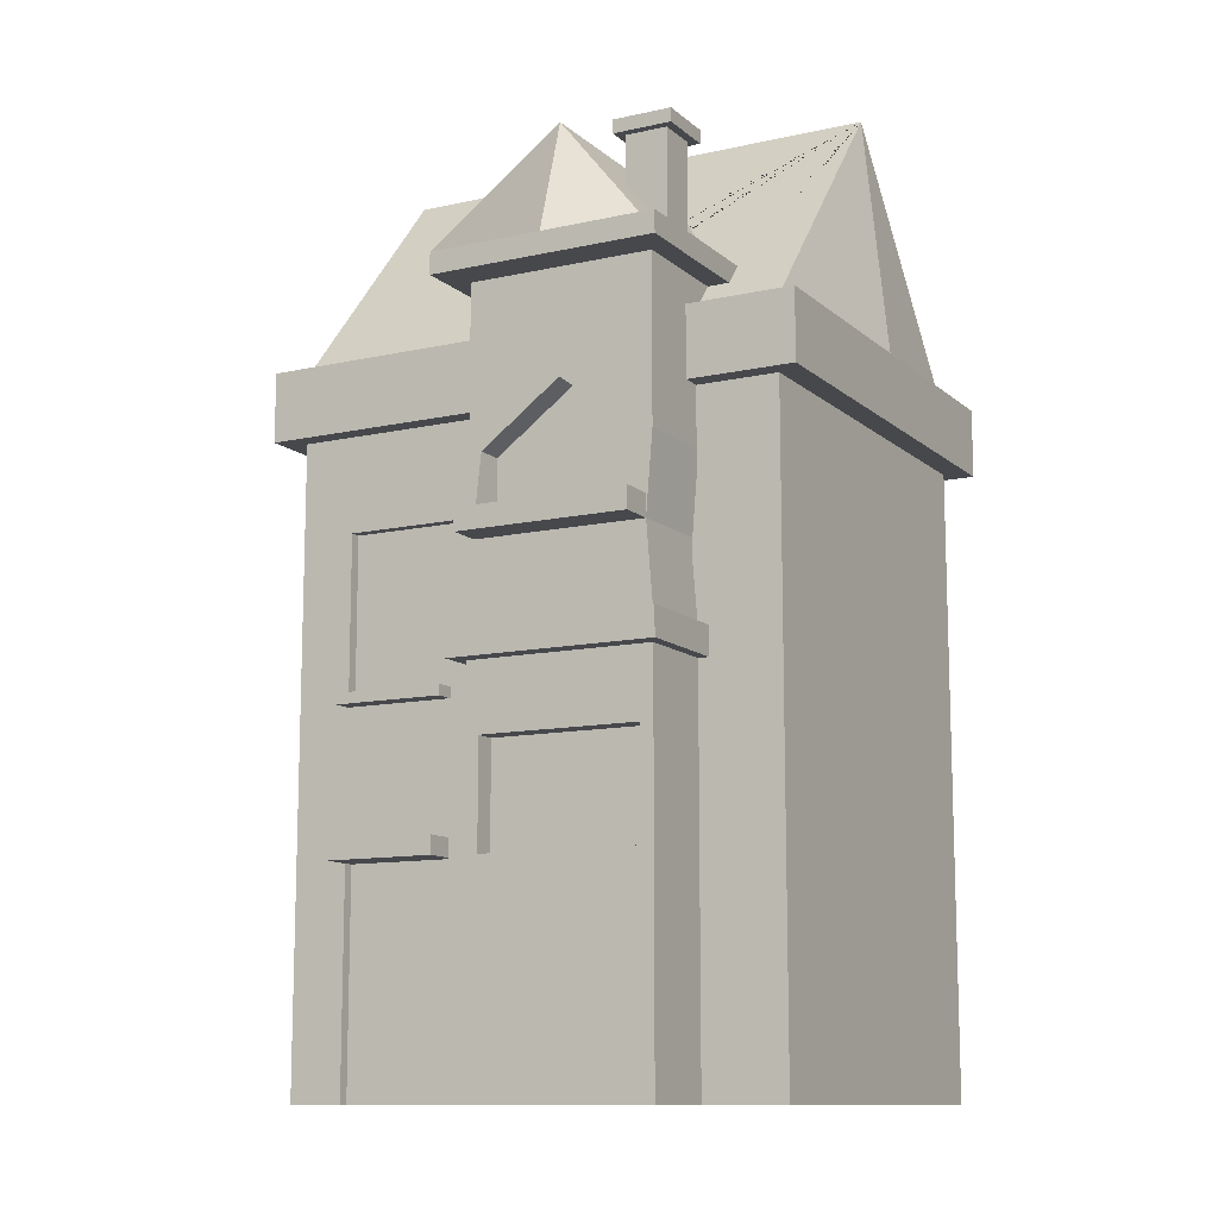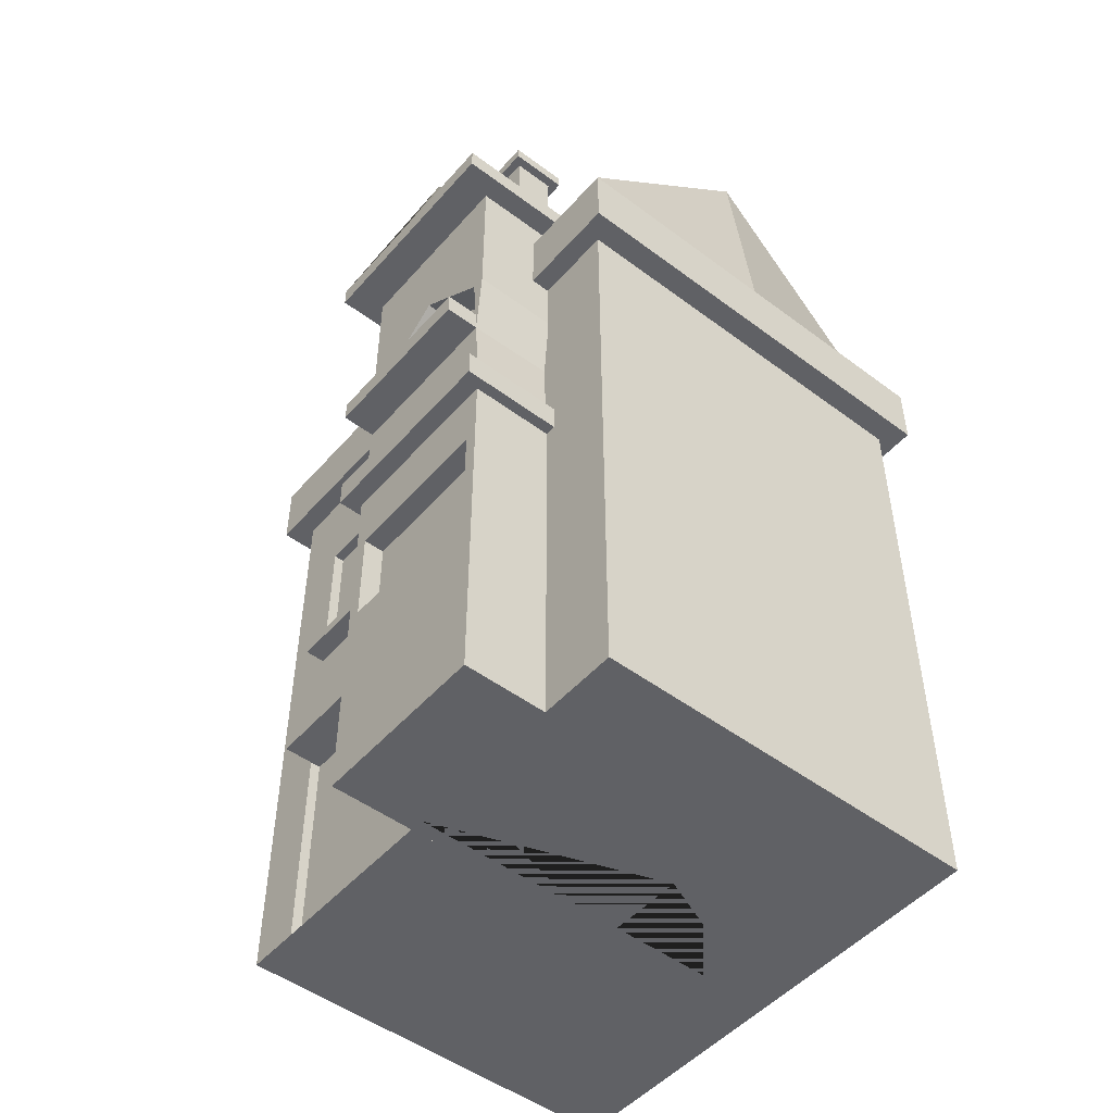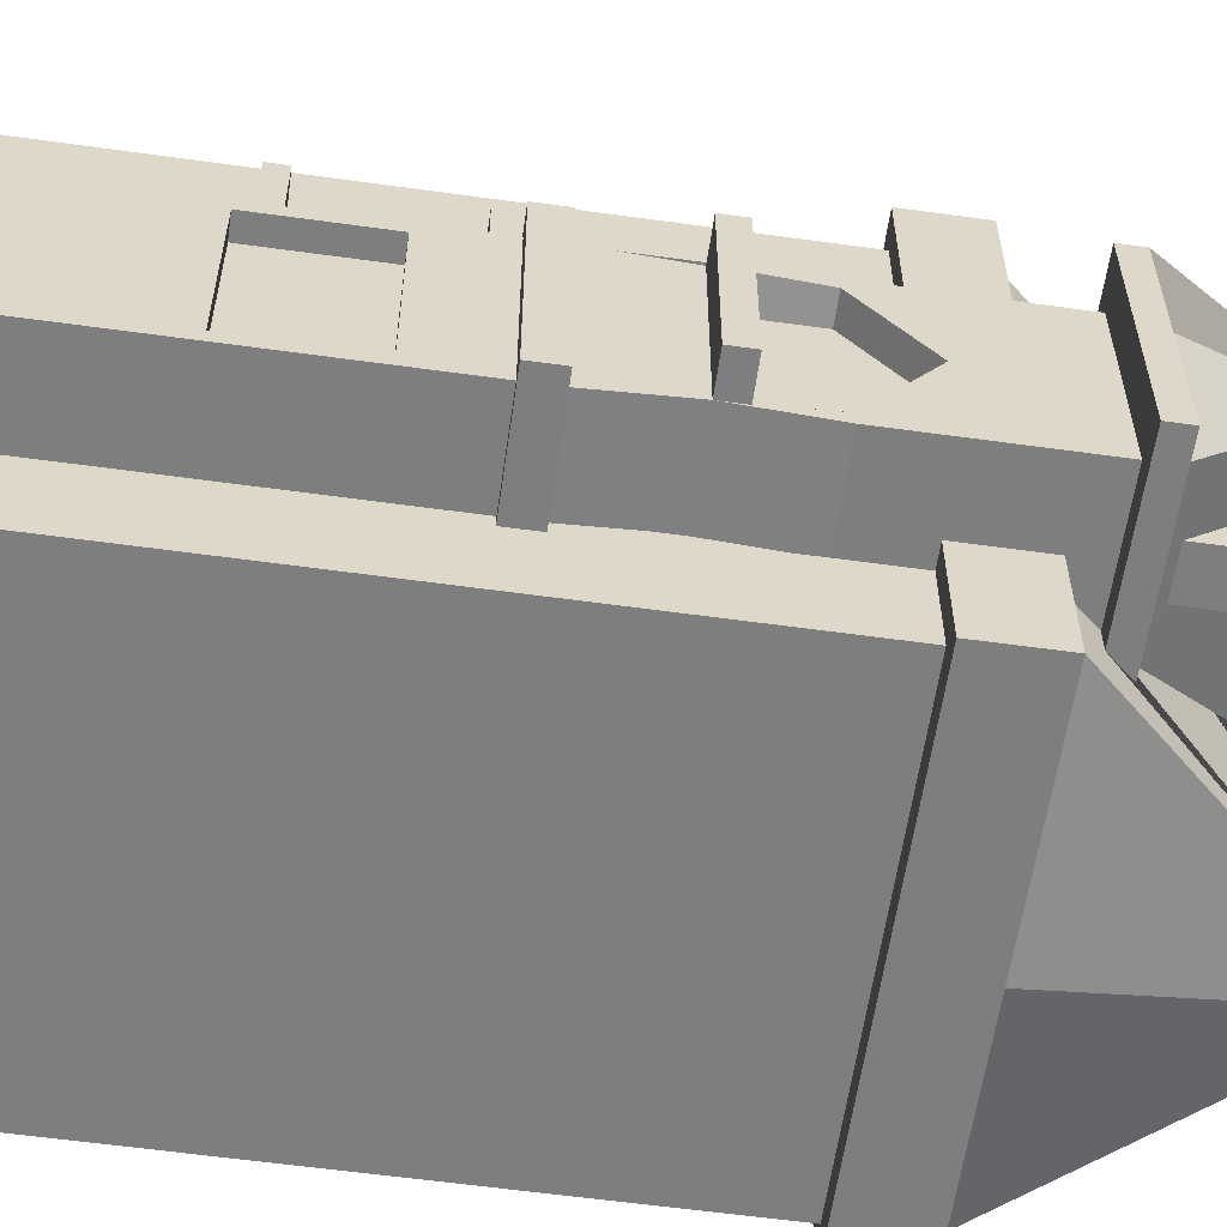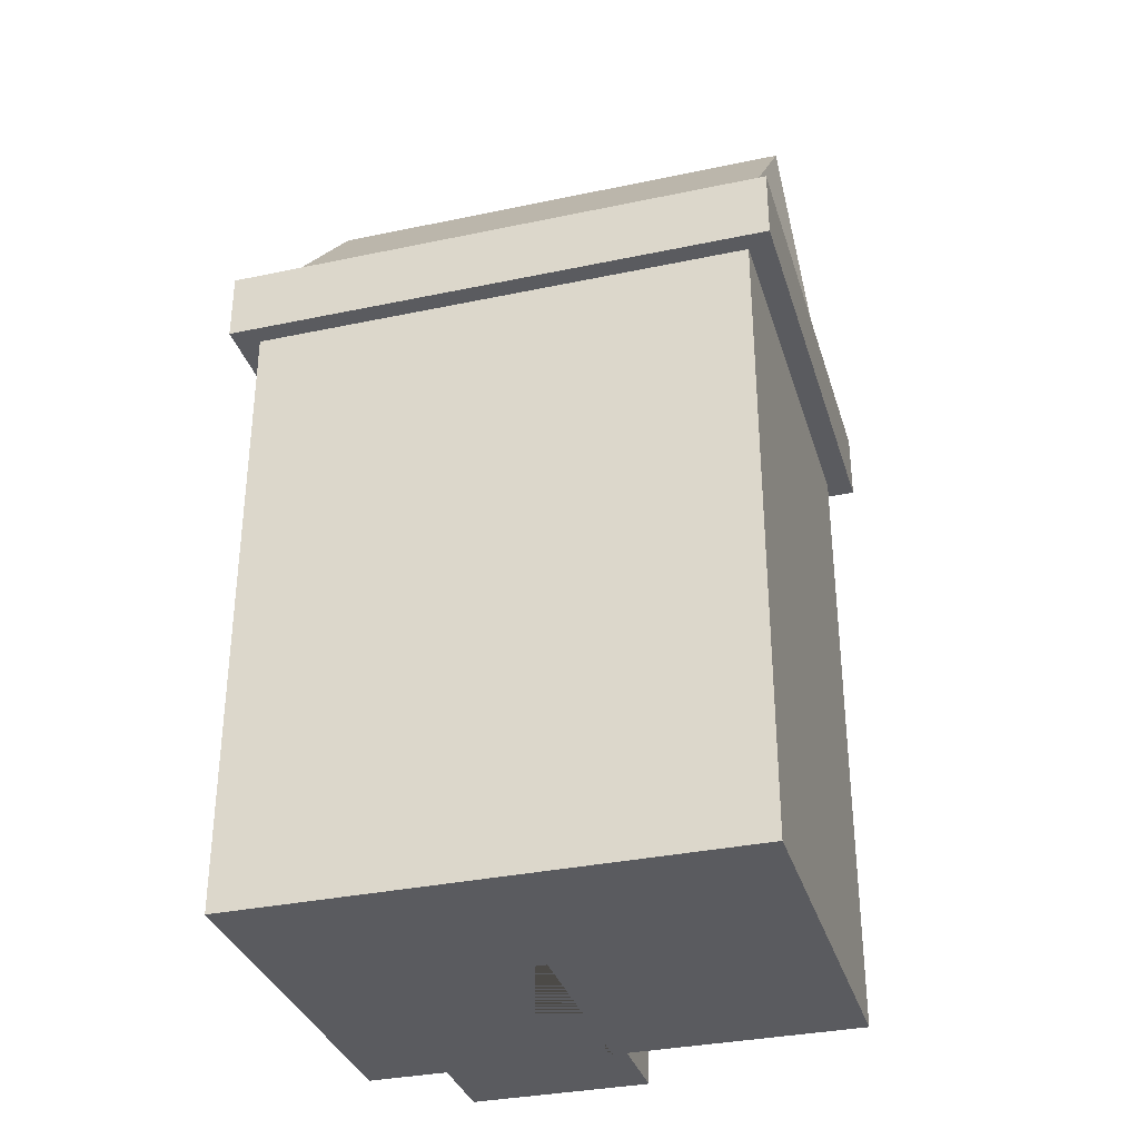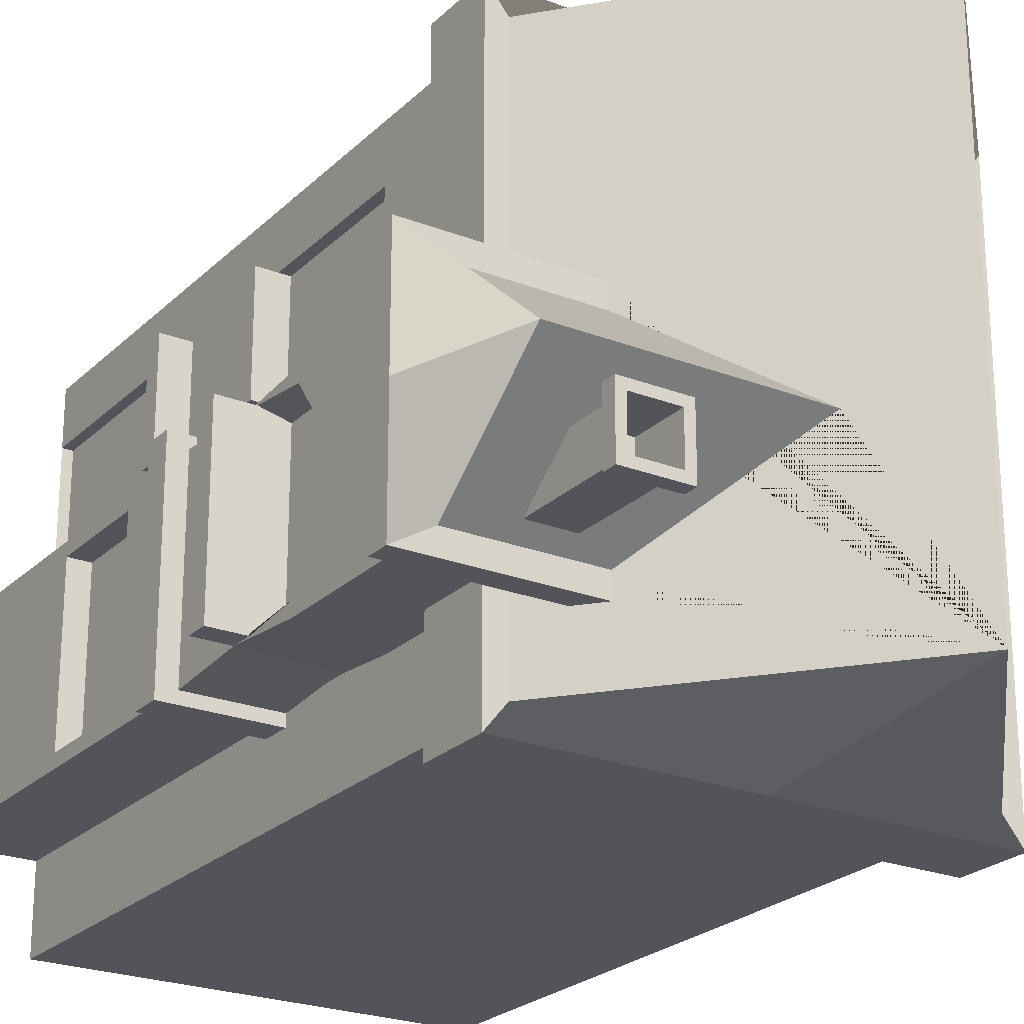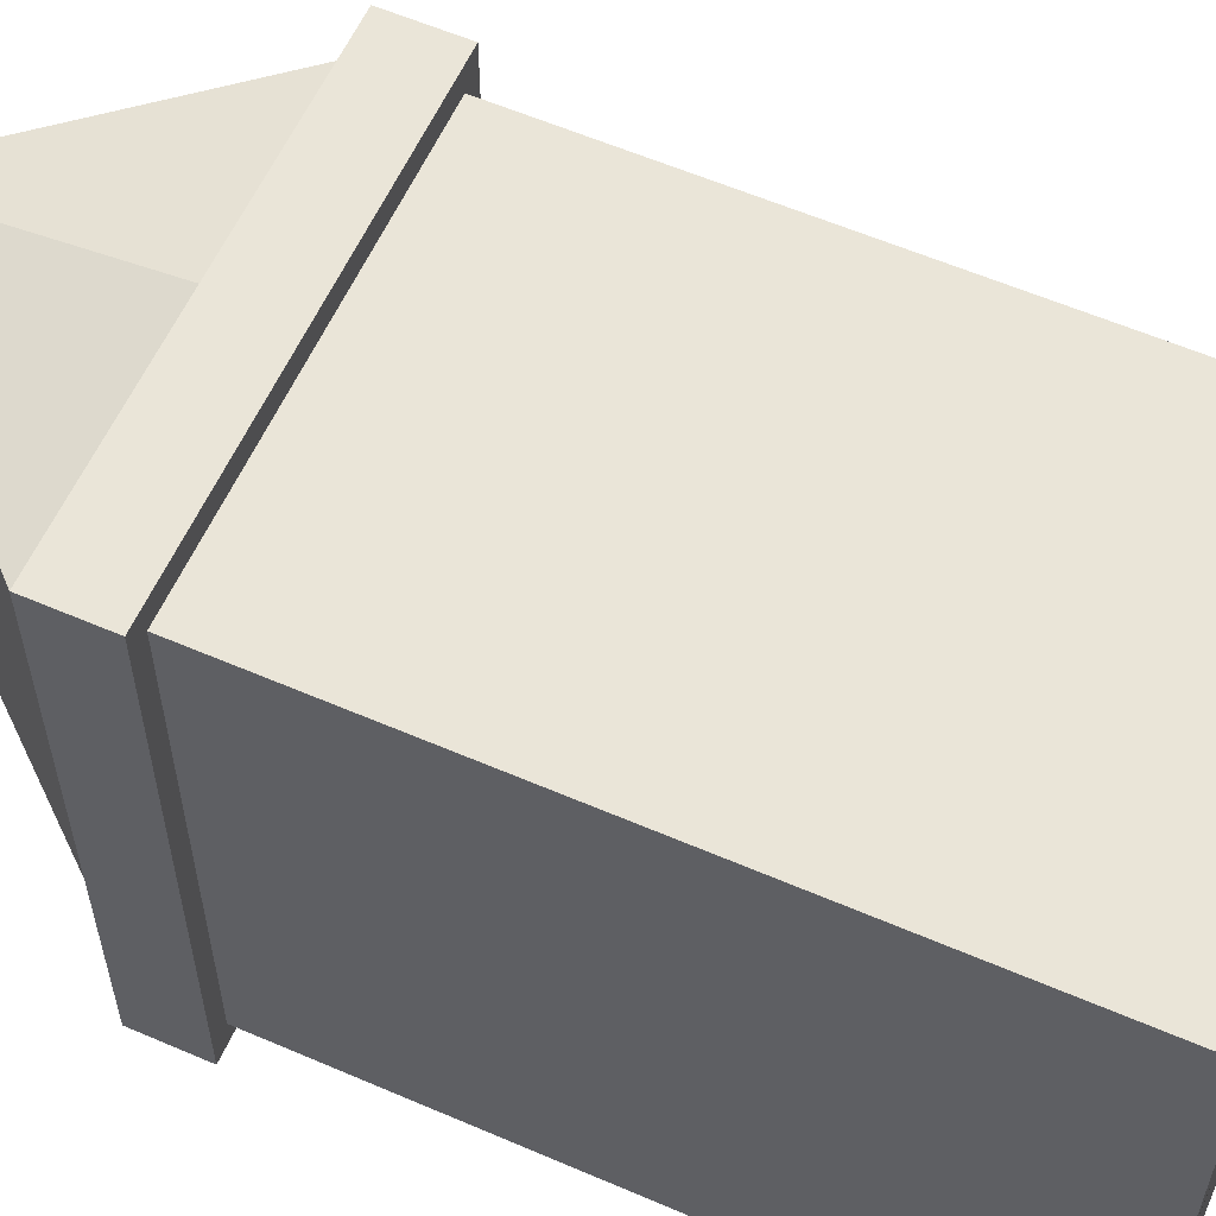
<metadata>
{"format":"obj","ext":"obj","renderer":"f3d","projection":"perspective","resolution":1024,"background":"white","views":[{"elev":-11.5,"azim":118.3,"up":"+Y"},{"elev":-49.7,"azim":140.5,"up":"+Y"},{"elev":-59.5,"azim":81.9,"up":"+Z"},{"elev":-33.5,"azim":-73.9,"up":"+Y"},{"elev":-23.8,"azim":147.0,"up":"+Z"},{"elev":58.9,"azim":-66.0,"up":"+Z"}]}
</metadata>
<code>
o House2
v -51.86 0 4.453
v -51.86 0 5.05
v -50.42 0 7.185
v -53.04 0 7.185
v -50.42 0 3.927
v -53.04 0 3.927
v -50.42 4.077 7.185
v -53.04 4.077 7.185
v -53.04 4.077 3.927
v -50.42 4.077 3.927
v -50.29 4.077 7.345
v -53.17 4.077 7.345
v -50.29 4.077 3.766
v -53.04 3.461 7.185
v -53.04 2.441 7.185
v -53.04 1.422 7.185
v -53.04 3.461 3.927
v -53.04 2.441 3.927
v -53.04 1.422 3.927
v -50.42 3.461 3.927
v -50.42 2.441 3.927
v -50.42 1.422 3.927
v -50.42 1.422 7.185
v -50.42 2.441 7.185
v -50.42 3.461 7.185
v -53.04 0 5.556
v -50.42 0 5.556
v -50.42 4.077 5.556
v -53.04 4.077 5.556
v -50.29 4.077 5.556
v -53.17 4.077 5.556
v -53.04 1.422 5.556
v -53.04 2.441 5.556
v -53.04 3.461 5.556
v -50.42 1.422 5.556
v -50.42 2.441 5.556
v -50.42 3.461 5.556
v -53.04 0 6.099
v -53.04 0 6.829
v -50.42 4.077 6.099
v -50.42 4.077 6.829
v -50.29 4.077 6.152
v -50.29 4.077 6.954
v -50.42 1.422 6.099
v -50.42 1.422 6.829
v -50.42 2.441 6.099
v -50.42 2.441 6.829
v -50.42 3.461 6.099
v -50.42 3.461 6.829
v -50.42 0 6.829
v -50.42 0 6.099
v -53.04 4.077 6.829
v -53.04 4.077 6.099
v -53.17 4.077 6.954
v -53.17 4.077 6.152
v -53.04 1.422 6.829
v -53.04 1.422 6.099
v -53.04 2.441 6.829
v -53.04 2.441 6.099
v -53.04 3.461 6.829
v -53.04 3.461 6.099
v -50.49 2.441 6.099
v -50.49 2.441 6.829
v -50.49 3.461 6.099
v -50.49 3.461 6.829
v -50.48 1.422 6.099
v -50.48 1.422 6.829
v -50.48 0 6.829
v -50.48 0 6.099
v -53.04 1.541 7.185
v -53.04 1.541 3.927
v -50.42 1.541 3.927
v -50.42 1.541 7.185
v -50.42 1.541 5.556
v -53.04 1.541 5.556
v -53.04 1.541 6.829
v -53.04 1.541 6.099
v -50.42 1.541 6.099
v -50.42 1.541 6.829
v -50.23 1.422 6.099
v -50.23 1.422 6.829
v -50.23 1.541 6.099
v -50.23 1.541 6.829
v -50.42 2.371 7.185
v -53.04 2.371 7.185
v -53.04 2.371 3.927
v -50.42 2.371 3.927
v -50.42 2.371 5.556
v -53.04 2.371 5.556
v -53.04 2.371 6.829
v -53.04 2.371 6.099
v -50.42 2.371 6.099
v -50.42 2.371 6.829
v -50.29 2.441 6.099
v -50.29 2.441 6.829
v -50.29 2.371 6.099
v -50.29 2.371 6.829
v -50.42 4.53 7.185
v -53.04 4.53 7.185
v -50.42 4.53 3.927
v -53.04 4.53 3.927
v -50.29 4.53 7.345
v -53.17 4.53 7.345
v -53.17 4.53 3.766
v -50.29 4.53 3.766
v -53.17 4.077 3.766
v -51.73 6.076 7.185
v -51.73 6.076 3.927
v -51.73 4.53 7.345
v -51.73 4.53 3.766
v -51.73 4.077 3.766
v -51.73 4.077 7.345
v -51.33 5.607 5.05
v -50.7 4.864 5.647
v -50.7 4.864 4.453
v -50.58 4.724 5.786
v -50.7 4.864 4.315
v -50.7 4.864 5.786
v -50.58 4.724 4.315
v -50.42 0 4.453
v -50.58 4.724 4.453
v -50.42 4.53 4.453
v -50.29 4.077 4.453
v -50.29 4.53 4.453
v -50.42 4.077 4.453
v -50.42 2.441 4.453
v -50.42 3.461 4.453
v -50.42 2.371 4.453
v -50.42 1.541 4.453
v -50.42 1.422 4.453
v -50.58 4.724 5.647
v -50.42 4.53 5.647
v -50.29 4.077 5.647
v -50.29 4.53 5.647
v -50.42 4.077 5.647
v -50.42 3.461 5.647
v -50.42 2.441 5.647
v -50.42 2.371 5.647
v -50.42 1.541 5.647
v -50.42 1.422 5.647
v -51.86 0 5.556
v -50.42 0 5.482
v -50.42 0 5.647
v -49.86 0 5.647
v -49.86 4.864 5.647
v -51.86 0 5.647
v -51.86 4.864 5.647
v -49.86 0 4.453
v -49.86 4.864 4.453
v -51.86 4.864 4.453
v -49.86 4.724 5.647
v -51.86 4.724 5.647
v -51.86 4.724 4.453
v -49.86 4.724 4.453
v -49.63 4.724 5.786
v -49.63 4.864 5.786
v -52.1 4.864 5.786
v -52.1 4.864 4.315
v -49.63 4.864 4.315
v -52.1 4.724 5.786
v -52.1 4.724 4.315
v -49.63 4.724 4.315
v -51.86 5.607 5.05
v -49.86 0 5.05
v -49.86 5.607 5.05
v -49.86 4.724 5.05
v -51.86 4.724 5.05
v -52.1 4.864 5.05
v -49.63 4.864 5.05
v -49.63 4.724 5.05
v -52.1 4.724 5.05
v -51.86 2.184 5.647
v -51.86 1.226 5.647
v -51.86 2.184 4.453
v -51.86 1.226 4.453
v -49.86 2.041 4.539
v -49.86 1.369 4.539
v -49.86 1.369 5.562
v -49.86 2.041 5.562
v -51.86 2.184 5.05
v -51.86 1.226 5.05
v -49.86 2.041 5.05
v -49.86 1.369 5.05
v -49.86 2.184 4.453
v -49.86 1.226 4.453
v -49.86 1.226 5.647
v -49.86 2.184 5.647
v -49.86 1.226 5.05
v -49.86 2.184 5.05
v -50 2.041 4.539
v -50 1.369 4.539
v -50 1.369 5.562
v -50 2.041 5.562
v -49.86 2.473 5.647
v -51.86 2.473 5.647
v -51.86 2.473 4.453
v -49.86 2.473 4.453
v -51.86 2.473 5.05
v -49.86 2.473 5.05
v -49.86 2.657 5.647
v -51.86 2.657 5.647
v -51.86 2.657 4.453
v -49.86 2.657 4.453
v -51.86 2.657 5.05
v -49.86 2.657 5.05
v -51.98 2.657 5.718
v -51.98 2.473 5.718
v -51.98 2.657 4.383
v -51.98 2.473 4.383
v -49.75 2.657 4.383
v -49.75 2.473 4.383
v -51.98 2.657 5.05
v -51.98 2.473 5.05
v -49.75 2.657 5.05
v -49.75 2.473 5.05
v -49.75 2.473 5.718
v -49.75 2.657 5.718
v -50 2.041 5.086
v -50 2.041 5.015
v -49.94 2.041 5.05
v -50 1.369 5.015
v -50 1.369 5.086
v -49.94 1.369 5.05
v -49.86 3.316 5.605
v -49.86 3.691 5.563
v -51.86 4.208 5.647
v -51.86 3.691 5.647
v -51.86 3.174 5.647
v -51.86 4.208 4.453
v -51.86 3.691 4.453
v -51.86 3.174 4.453
v -49.86 3.691 4.538
v -49.86 3.316 4.496
v -51.86 4.208 5.05
v -51.86 3.691 5.05
v -51.86 3.174 5.05
v -49.86 4.066 5.05
v -49.64 3.174 4.496
v -49.86 3.316 5.05
v -49.86 3.174 5.605
v -49.86 3.691 5.647
v -49.86 4.208 5.647
v -49.86 4.208 4.453
v -49.86 3.691 4.453
v -49.86 3.174 4.496
v -49.86 3.174 5.05
v -49.86 4.208 5.05
v -50.04 4.066 5.05
v -50.04 3.691 5.05
v -50.04 3.316 5.05
v -50.04 3.691 4.538
v -50.04 3.691 5.563
v -50.04 3.316 5.563
v -50.04 3.316 4.538
v -49.64 3.174 5.05
v -49.64 3.174 5.605
v -49.64 3.316 4.496
v -49.64 3.316 5.05
v -49.64 3.316 5.605
v -50.21 4.921 4.8
v -50.21 5.691 4.8
v -50.48 4.921 4.8
v -50.48 5.691 4.8
v -50.21 4.921 4.529
v -50.21 5.691 4.529
v -50.48 4.921 4.529
v -50.48 5.691 4.529
v -50.21 5.604 4.8
v -50.48 5.604 4.8
v -50.48 5.604 4.529
v -50.21 5.604 4.529
v -50.15 5.604 4.856
v -50.15 5.691 4.856
v -50.54 5.691 4.856
v -50.54 5.691 4.473
v -50.15 5.691 4.473
v -50.54 5.604 4.856
v -50.54 5.604 4.473
v -50.15 5.604 4.473
v -50.21 5.359 4.8
v -50.48 5.359 4.8
v -50.48 5.359 4.529
v -50.21 5.359 4.529
f 26 6 5 142 27 2 141
f 49 41 7 25
f 17 9 10 20
f 34 29 9 17
f 25 7 8 14
f 3 23 16 4
f 84 24 15 85
f 24 25 14 15
f 26 32 19 6
f 89 33 18 86
f 33 34 17 18
f 6 19 22 5
f 86 18 21 87
f 18 17 20 21
f 50 45 23 3
f 93 47 24 84
f 47 49 25 24
f 21 20 127 126
f 87 21 126 128
f 5 22 130 35 27 142
f 59 61 34 33
f 91 59 33 89
f 38 57 32 26
f 61 53 29 34
f 20 10 125 127
f 38 26 141 146 27 143 51
f 4 39 50 3
f 39 38 51 50
f 14 8 52 60
f 60 52 53 61
f 4 16 56 39
f 39 56 57 38
f 85 15 58 90
f 90 58 59 91
f 15 14 60 58
f 58 60 61 59
f 36 37 136 137
f 48 49 65 64
f 88 36 137 138
f 27 35 140 143
f 44 45 67 66
f 37 28 135 136
f 48 40 41 49
f 46 48 64 62
f 49 47 63 65
f 51 44 66 69
f 45 50 68 67
f 50 51 69 68
f 45 44 80 81
f 35 74 139 140
f 56 76 77 57
f 16 70 76 56
f 57 77 75 32
f 22 72 129 130
f 45 79 73 23
f 19 71 72 22
f 32 75 71 19
f 23 73 70 16
f 78 92 93 79
f 74 88 138 139
f 76 90 91 77
f 70 85 90 76
f 77 91 89 75
f 72 87 128 129
f 79 93 84 73
f 71 86 87 72
f 75 89 86 71
f 73 84 85 70
f 93 92 96 97
f 139 138 92 78
f 129 128 88 74
f 140 139 78 44
f 143 140 44 51
f 127 125 28 37
f 137 136 48 46
f 138 137 46 92
f 126 127 37 36
f 136 135 40 48
f 128 126 36 88
f 130 129 74 35
f 2 1 148 164
f 247 166 151 242
f 229 153 154 243
f 234 167 153 229
f 242 151 152 226
f 171 168 158 161
f 163 150 158 168
f 147 163 168 157
f 160 157 168 171
f 226 152 167 234
f 243 154 166 247
f 146 2 164 144
f 148 185 188 164
f 146 173 181 2
f 173 172 180 181
f 144 186 173 146
f 186 187 172 173
f 2 181 175 1
f 181 180 174 175
f 1 175 185 148
f 175 174 184 185
f 164 188 186 144
f 176 182 220 219 190
f 182 179 193 218 220
f 179 178 192 193
f 177 176 190 191
f 184 197 199 189
f 172 195 198 180
f 187 194 195 172
f 180 198 196 174
f 174 196 197 184
f 189 199 194 187
f 218 219 220
f 221 222 223
f 203 245 246 205
f 225 224 253 252
f 201 228 236 204
f 228 227 235 236
f 227 226 234 235
f 200 240 228 201
f 240 241 227 228
f 241 242 226 227
f 204 236 231 202
f 236 235 230 231
f 235 234 229 230
f 202 231 245 203
f 231 230 244 245
f 230 229 243 244
f 205 246 240 200
f 237 225 252 248
f 224 225 241 240
f 225 242 241
f 232 244 243
f 232 233 245 244
f 237 232 243 247
f 225 237 247 242
f 233 232 251 254
f 232 237 248 251
f 261 263 274 273
f 271 270 278 279
f 267 265 276 275
f 269 268 272 277
f 262 266 264 260
f 265 267 282 283
f 264 271 268 260
f 266 270 271 264
f 262 269 270 266
f 260 268 269 262
f 272 273 274 277
f 277 274 275 278
f 278 275 276 279
f 279 276 273 272
f 265 261 273 276
f 270 269 277 278
f 268 271 279 272
f 263 267 275 274
f 263 261 280 281
f 261 265 283 280
f 267 263 281 282
f 62 64 65 63
f 191 190 219 221
f 222 218 193 192
f 254 251 249 250
f 251 248 249
f 250 249 252 253
f 249 248 252
f 10 9 106 13
f 8 7 11 12
f 52 8 12 54
f 28 125 123 30
f 40 135 133 42
f 9 29 31 106
f 7 41 43 11
f 41 40 42 43
f 29 53 55 31
f 53 52 54 55
f 107 99 103 109
f 108 100 105 110
f 108 107 98 132 131 116 118 114 113 115 117 119 121 122 100
f 112 109 103 12
f 12 103 104 106
f 111 110 105 13
f 13 105 124 123
f 100 122 124 105
f 99 101 104 103
f 106 104 110 111
f 11 102 109 112
f 101 99 107 108
f 101 108 110 104
f 98 107 109 102
f 134 132 98 102
f 133 135 28 30
f 133 134 102 11
f 123 125 10 13
f 145 147 157 156
f 154 153 161 162
f 150 149 159 158
f 152 151 155 160
f 163 147 145 165
f 155 156 157 160
f 161 158 159 162
f 170 169 156 155
f 165 145 156 169
f 167 152 160 171
f 166 154 162 170
f 151 166 170 155
f 153 167 171 161
f 149 165 169 159
f 162 159 169 170
f 150 163 165 149
f 69 66 67 68
f 47 93 97 95
f 47 46 62 63
f 80 82 83 81
f 44 78 82 80
f 79 45 81 83
f 78 79 83 82
f 96 94 95 97
f 46 47 95 94
f 92 46 94 96
f 183 177 191 221 223
f 176 177 185 184
f 178 179 187 186
f 177 183 188 185
f 182 176 184 189
f 183 178 186 188
f 179 182 189 187
f 178 183 223 222 192
f 195 194 216 207
f 203 205 214 210
f 194 199 215 216
f 204 202 208 212
f 198 195 207 213
f 197 196 209 211
f 211 210 214 215
f 207 206 212 213
f 216 217 206 207
f 213 212 208 209
f 209 208 210 211
f 215 214 217 216
f 202 203 210 208
f 201 204 212 206
f 196 198 213 209
f 205 200 217 214
f 199 197 211 215
f 200 201 206 217
f 224 239 250 253
f 239 233 254 250
f 245 233 257 238
f 233 239 258 257
f 257 258 255 238
f 258 259 256 255
f 239 224 259 258
f 240 246 255 256
f 224 240 256 259
f 246 245 238 255
f 282 281 280 283
f 218 222 221 219
l 1 120

</code>
